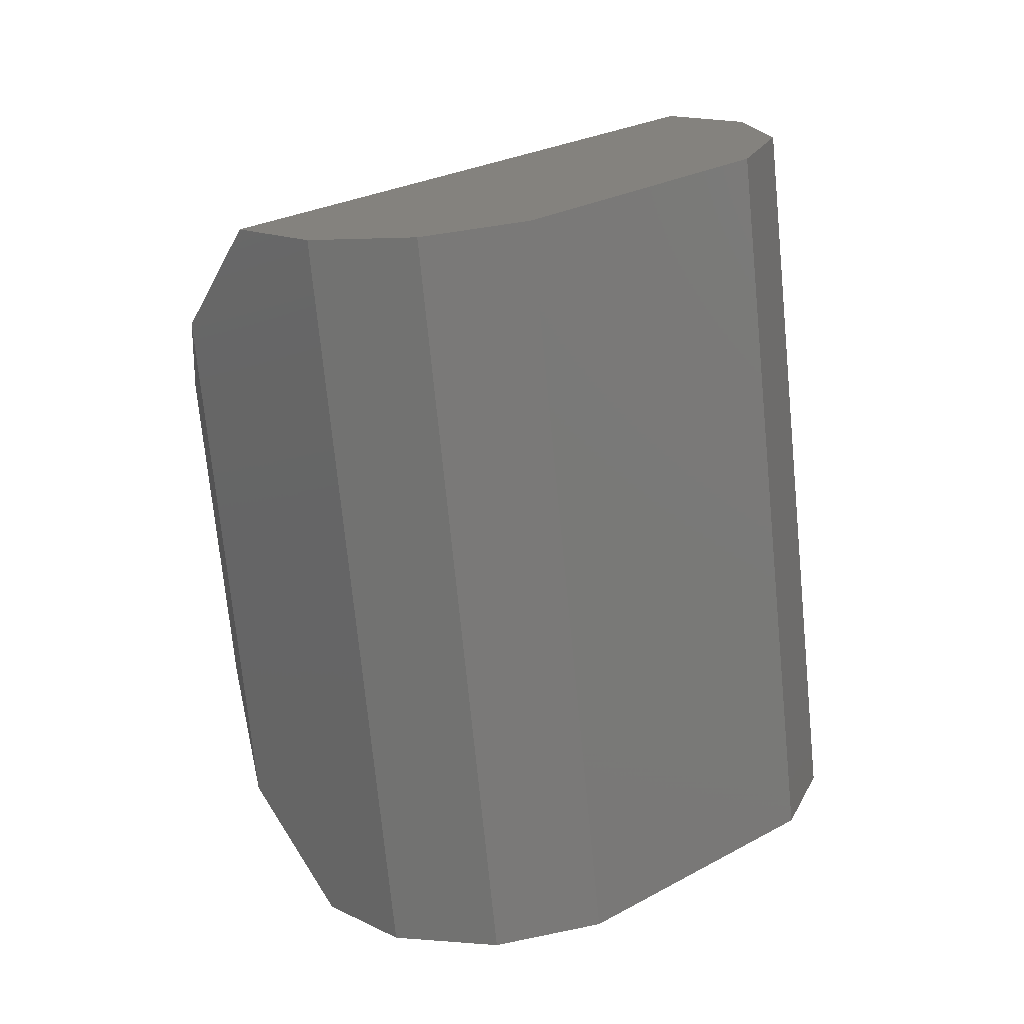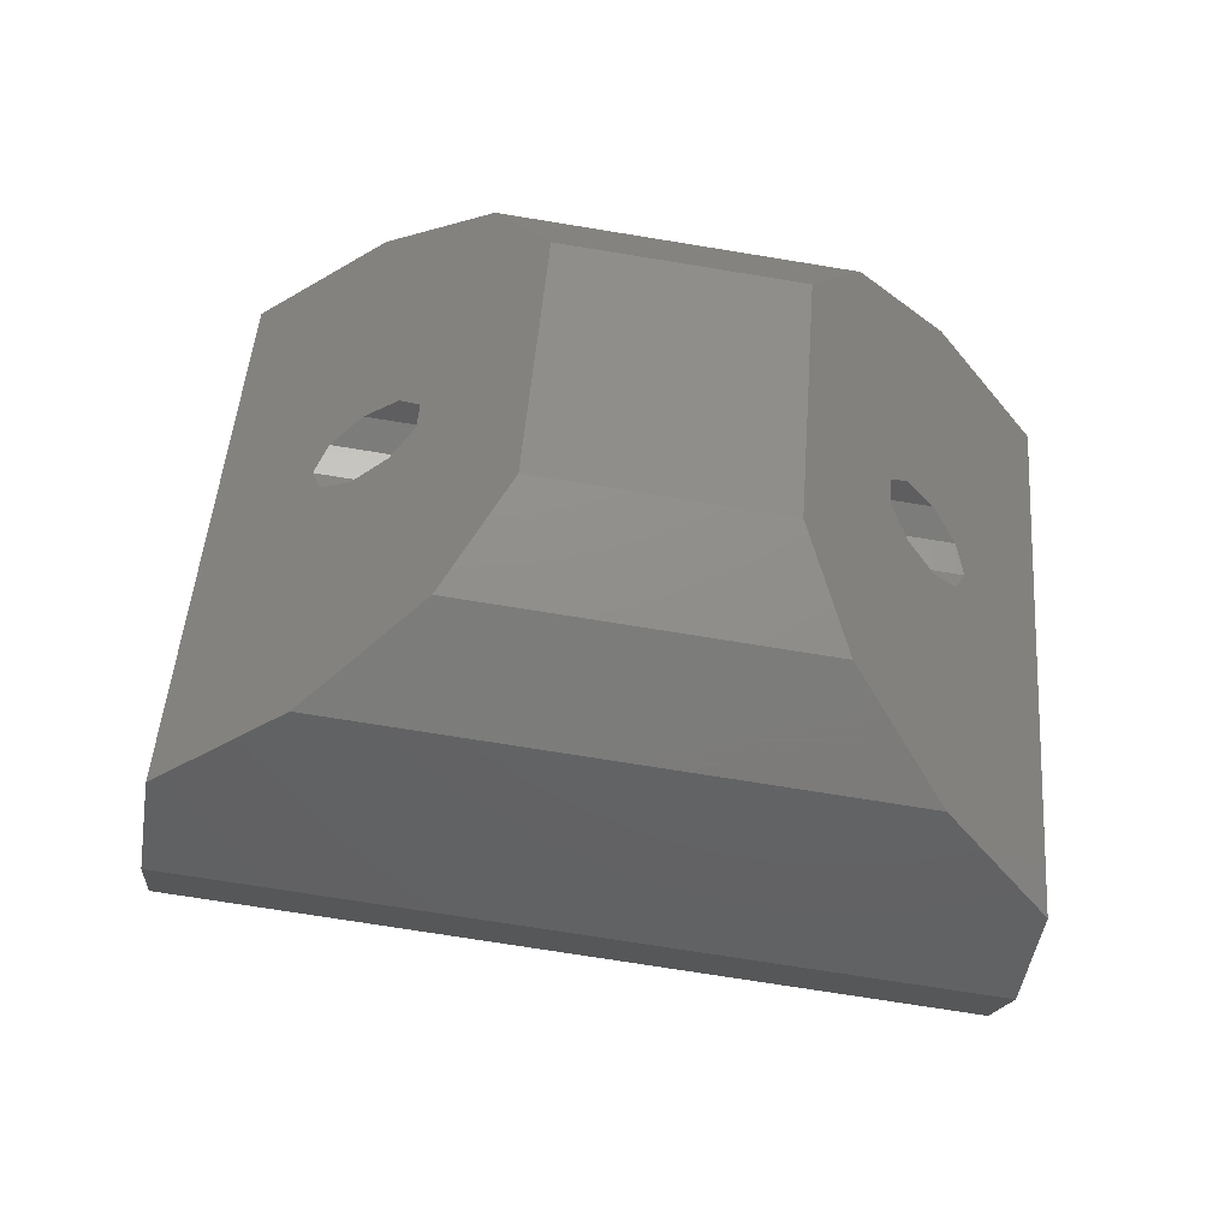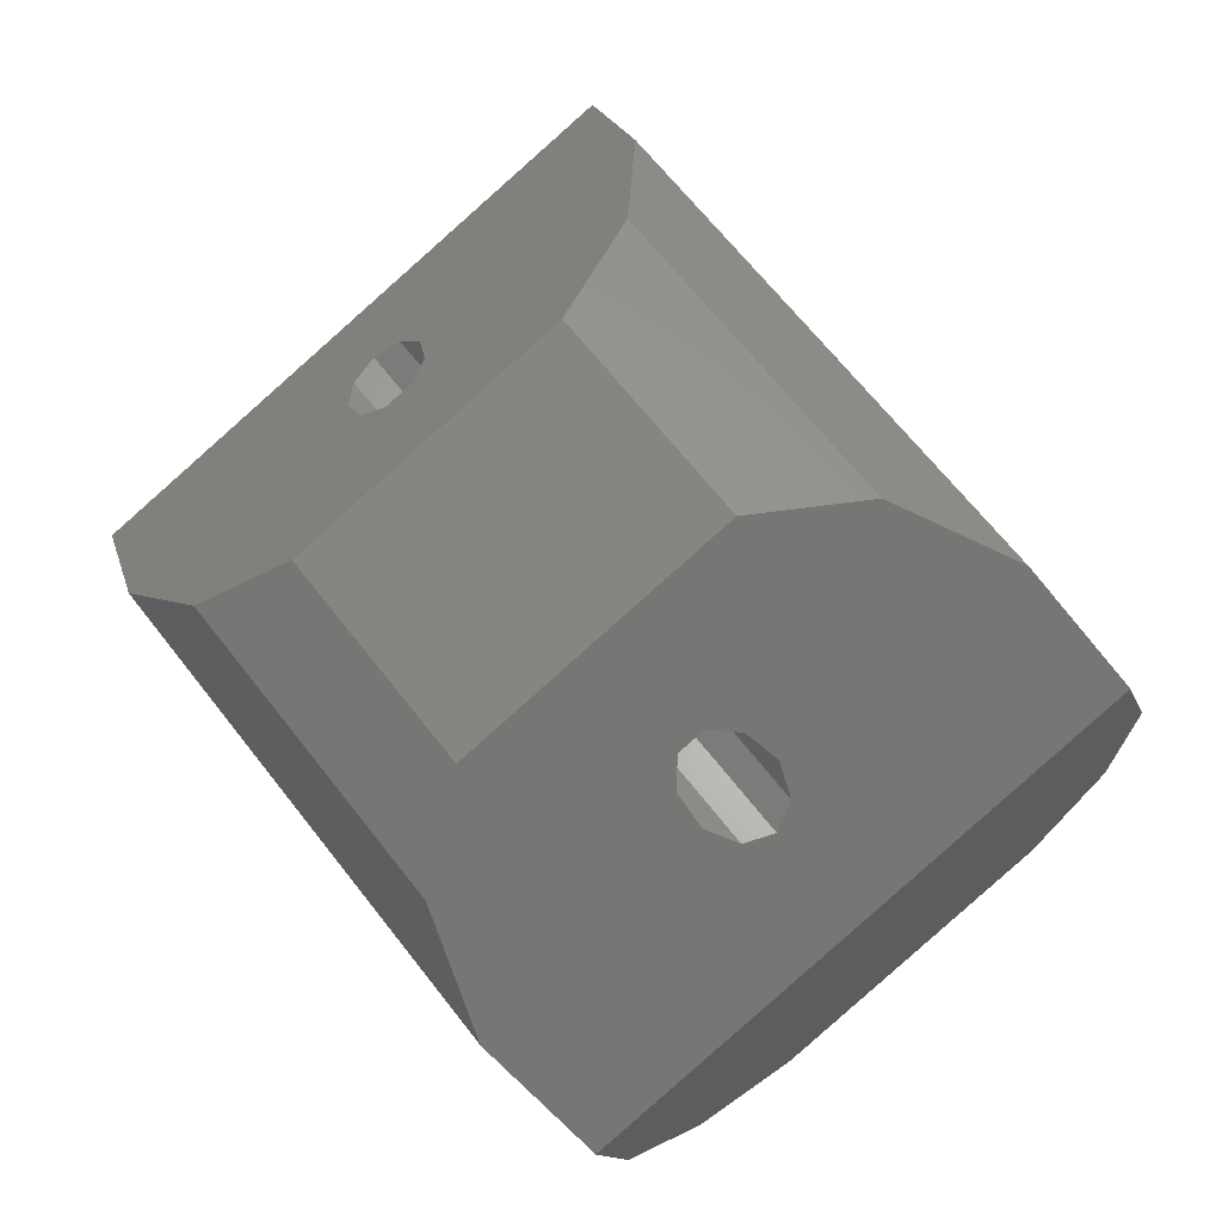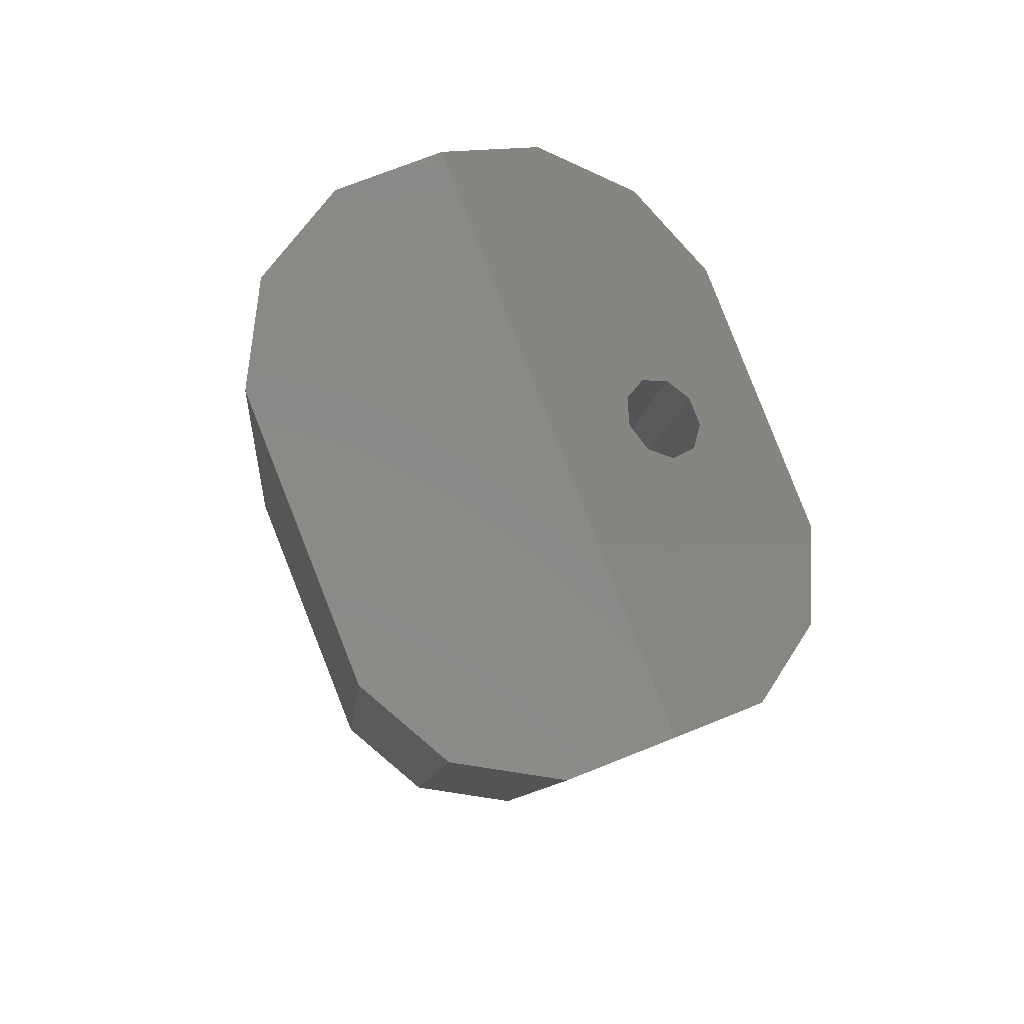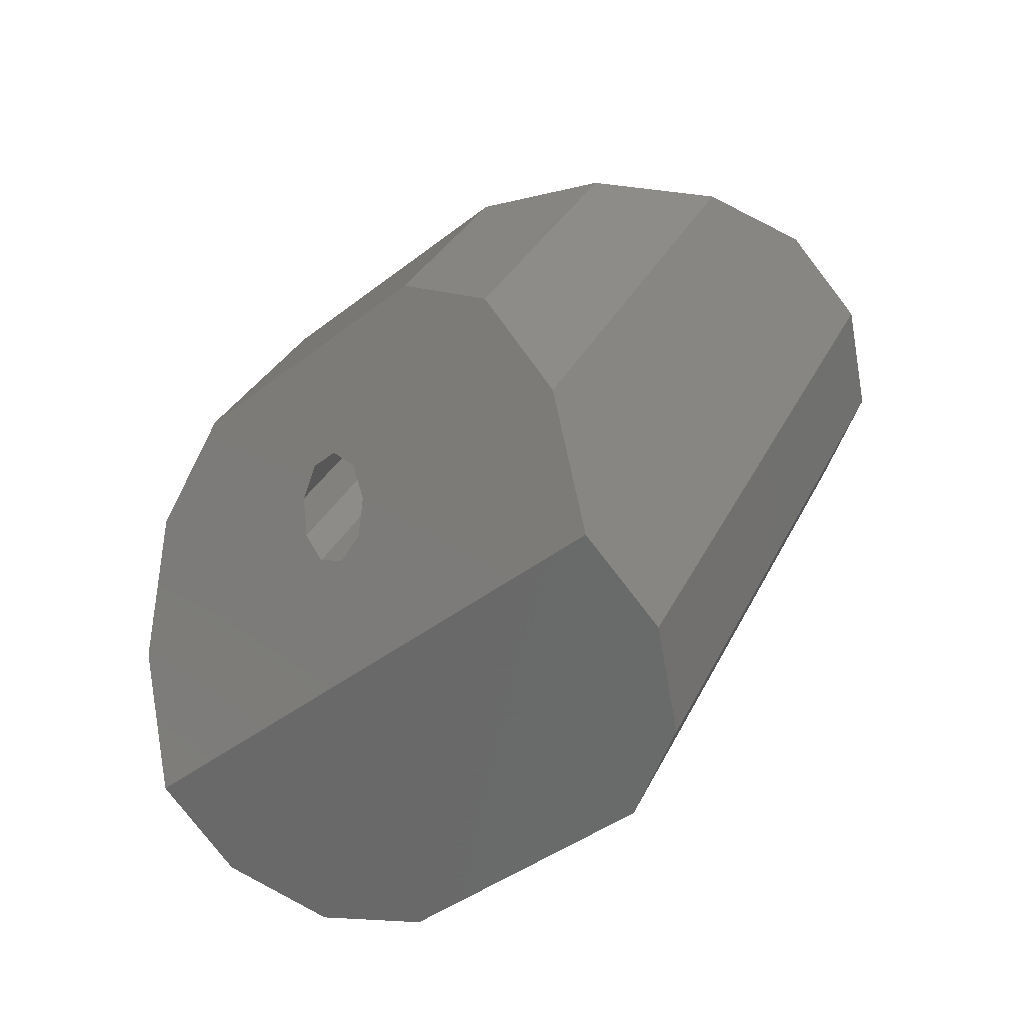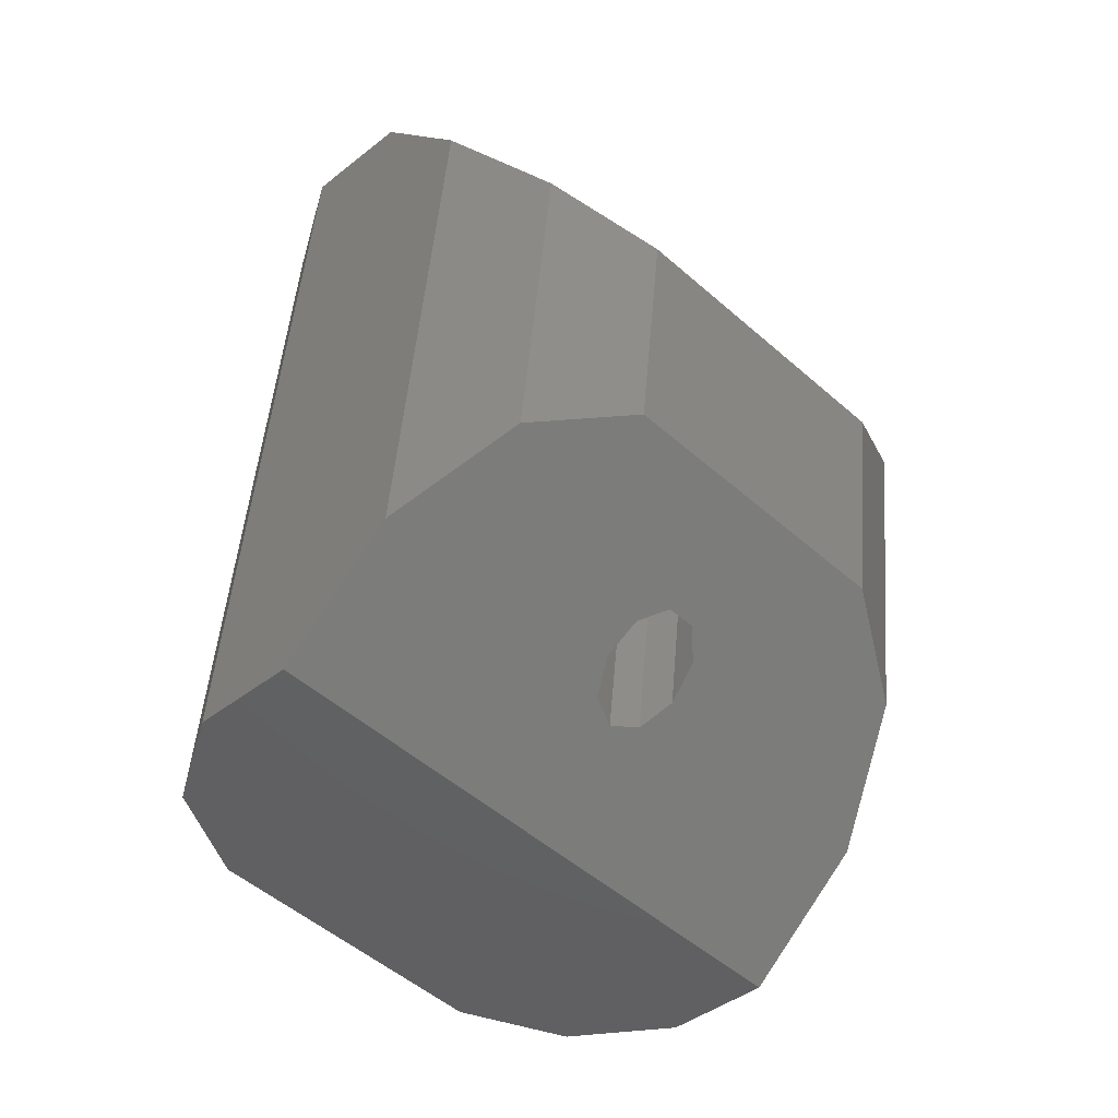
<metadata>
{"format":"stl","ext":"stl","renderer":"f3d","projection":"perspective","resolution":1024,"background":"white","views":[{"elev":-1.2,"azim":126.9,"up":"+Y"},{"elev":57.9,"azim":76.4,"up":"+Z"},{"elev":74.3,"azim":-57.5,"up":"+Z"},{"elev":-78.0,"azim":-81.4,"up":"+Y"},{"elev":-63.9,"azim":28.1,"up":"+Y"},{"elev":-23.2,"azim":-56.2,"up":"+Y"}]}
</metadata>
<code>
# stl→obj: 52 verts, 110 faces
v 18.44 100.9 -25.41
v 22.88 100.2 -19.48
v 16.84 101.7 -23.55
v 20.73 100 -26.07
v 22.96 99.31 -25.51
v 27.15 97.97 -24.48
v 29.02 97.53 -22.79
v 29.82 97.58 -20.33
v 29.37 98.07 -17.87
v 16.39 102.2 -21.09
v 23.19 102.4 -17.8
v 22.63 102.9 -17.76
v 16.78 105.1 -18.95
v 22.4 103.6 -17.34
v 18.32 107.2 -16.78
v 22.61 104.4 -16.75
v 20.59 108 -15.25
v 23.17 104.7 -16.26
v 22.82 107.2 -14.69
v 23.8 104.5 -16.1
v 27.01 105.9 -13.65
v 24.22 103.8 -16.35
v 28.9 103.9 -14.16
v 24.23 103 -16.89
v 29.76 100.9 -15.74
v 23.82 102.5 -17.46
v 22.57 117.9 -25.74
v 28.6 116.3 -21.67
v 24.16 117.1 -27.6
v 26.46 116.2 -28.26
v 28.69 115.5 -27.7
v 32.88 114.2 -26.66
v 34.74 113.7 -24.98
v 35.54 113.8 -22.52
v 35.09 114.3 -20.06
v 22.11 118.4 -23.28
v 27.59 114.9 -19.49
v 26.87 114.9 -19.38
v 20.82 116.5 -20.5
v 26.25 114.5 -18.81
v 20.88 114.5 -17.75
v 26.02 114 -18.05
v 22.34 112.9 -15.92
v 26.28 113.5 -17.45
v 24.57 112.2 -15.36
v 26.92 113.3 -17.29
v 28.77 110.9 -14.33
v 27.63 113.5 -17.65
v 31.46 111.1 -15.13
v 28.08 113.9 -18.36
v 33.8 112.4 -17.28
v 28.06 114.5 -19.08
f 1 2 3
f 4 2 1
f 5 2 4
f 6 2 5
f 7 2 6
f 8 2 7
f 2 2 8
f 9 2 8
f 3 2 10
f 11 10 2
f 11 12 10
f 12 13 10
f 12 14 13
f 14 15 13
f 14 16 15
f 16 17 15
f 16 18 17
f 18 19 17
f 18 20 19
f 20 21 19
f 20 22 21
f 22 23 21
f 22 24 23
f 24 25 23
f 24 26 25
f 26 9 25
f 26 11 9
f 11 2 9
f 11 11 2
f 27 28 29
f 29 28 30
f 30 28 31
f 31 28 32
f 32 28 33
f 33 28 34
f 34 28 28
f 34 28 35
f 36 28 27
f 28 36 37
f 36 38 37
f 36 39 38
f 39 40 38
f 39 41 40
f 41 42 40
f 41 43 42
f 43 44 42
f 43 45 44
f 45 46 44
f 45 47 46
f 47 48 46
f 47 49 48
f 49 50 48
f 49 51 50
f 51 52 50
f 51 35 52
f 35 37 52
f 35 28 37
f 28 37 37
f 27 1 3
f 27 29 1
f 29 4 1
f 29 30 4
f 30 5 4
f 30 31 5
f 31 6 5
f 31 32 6
f 32 7 6
f 32 33 7
f 33 8 7
f 33 34 8
f 10 13 36
f 13 39 36
f 13 15 39
f 15 41 39
f 15 17 41
f 17 43 41
f 17 19 43
f 19 45 43
f 19 21 45
f 21 47 45
f 21 23 47
f 23 49 47
f 23 25 49
f 25 51 49
f 25 9 51
f 9 35 51
f 36 27 3
f 10 36 3
f 8 34 35
f 8 35 9
f 37 12 11
f 12 37 38
f 38 14 12
f 14 38 40
f 40 16 14
f 16 40 42
f 42 18 16
f 18 42 44
f 44 20 18
f 20 44 46
f 46 22 20
f 22 46 48
f 48 24 22
f 24 48 50
f 50 26 24
f 26 50 52
f 52 11 26
f 11 52 37
f 37 11 11
f 11 37 37

</code>
